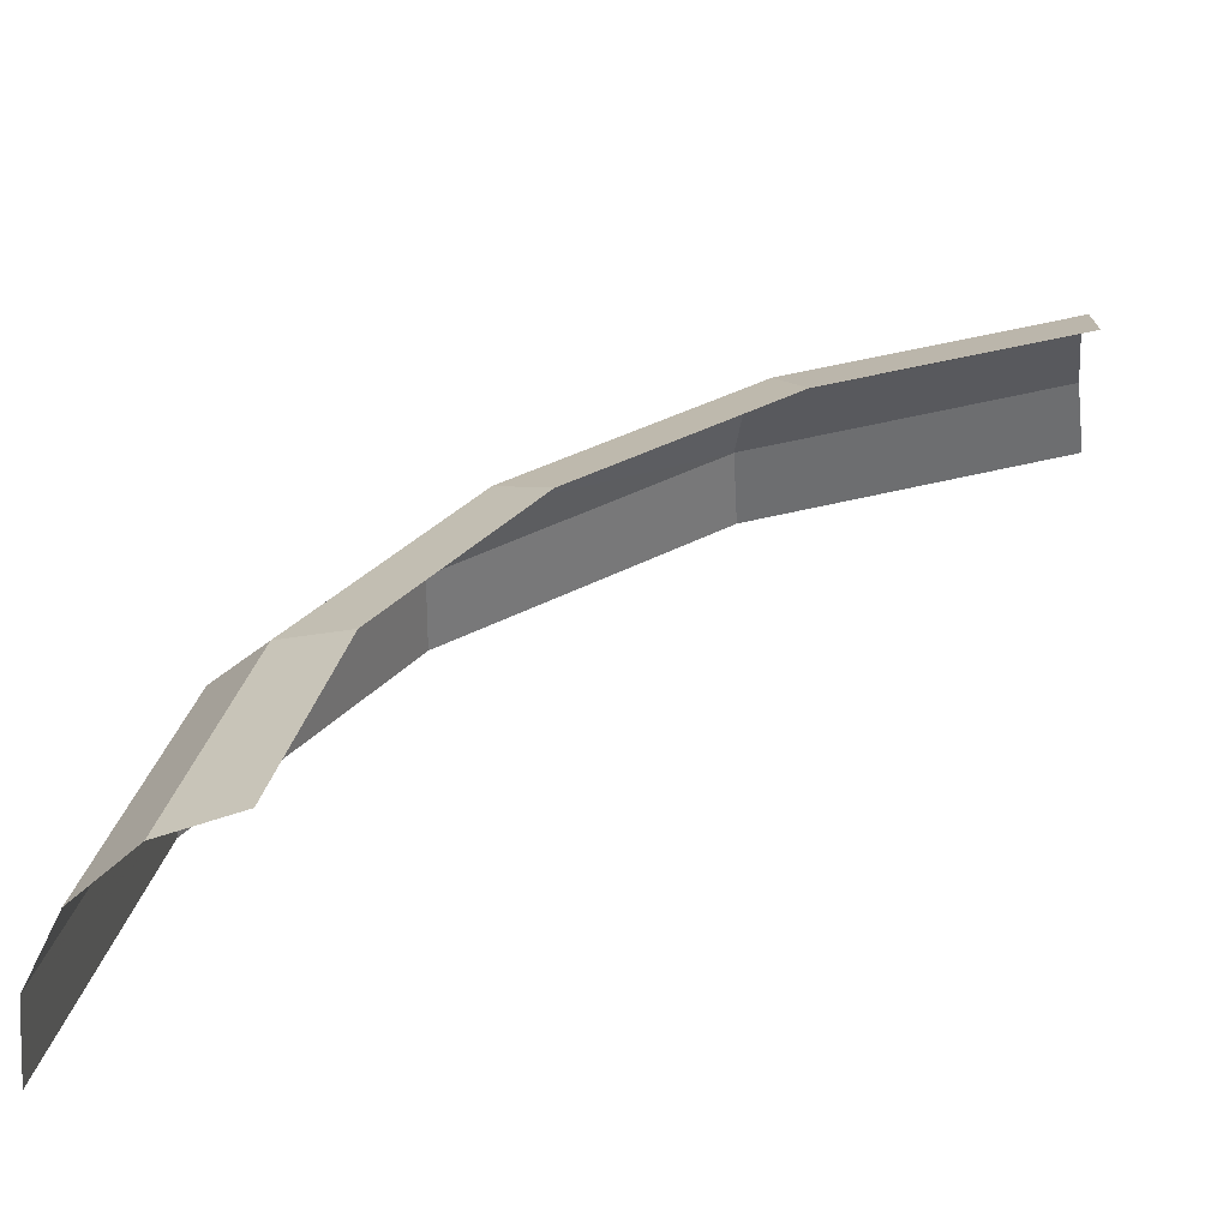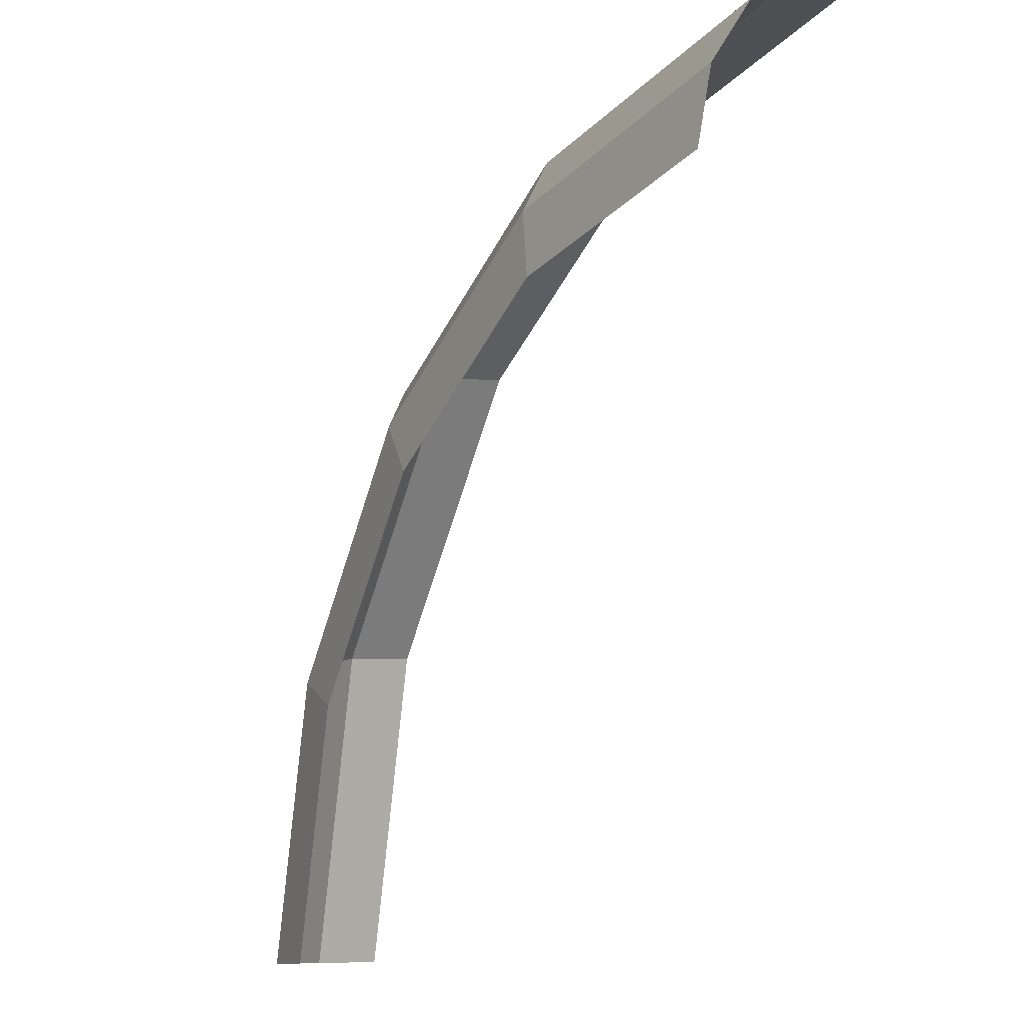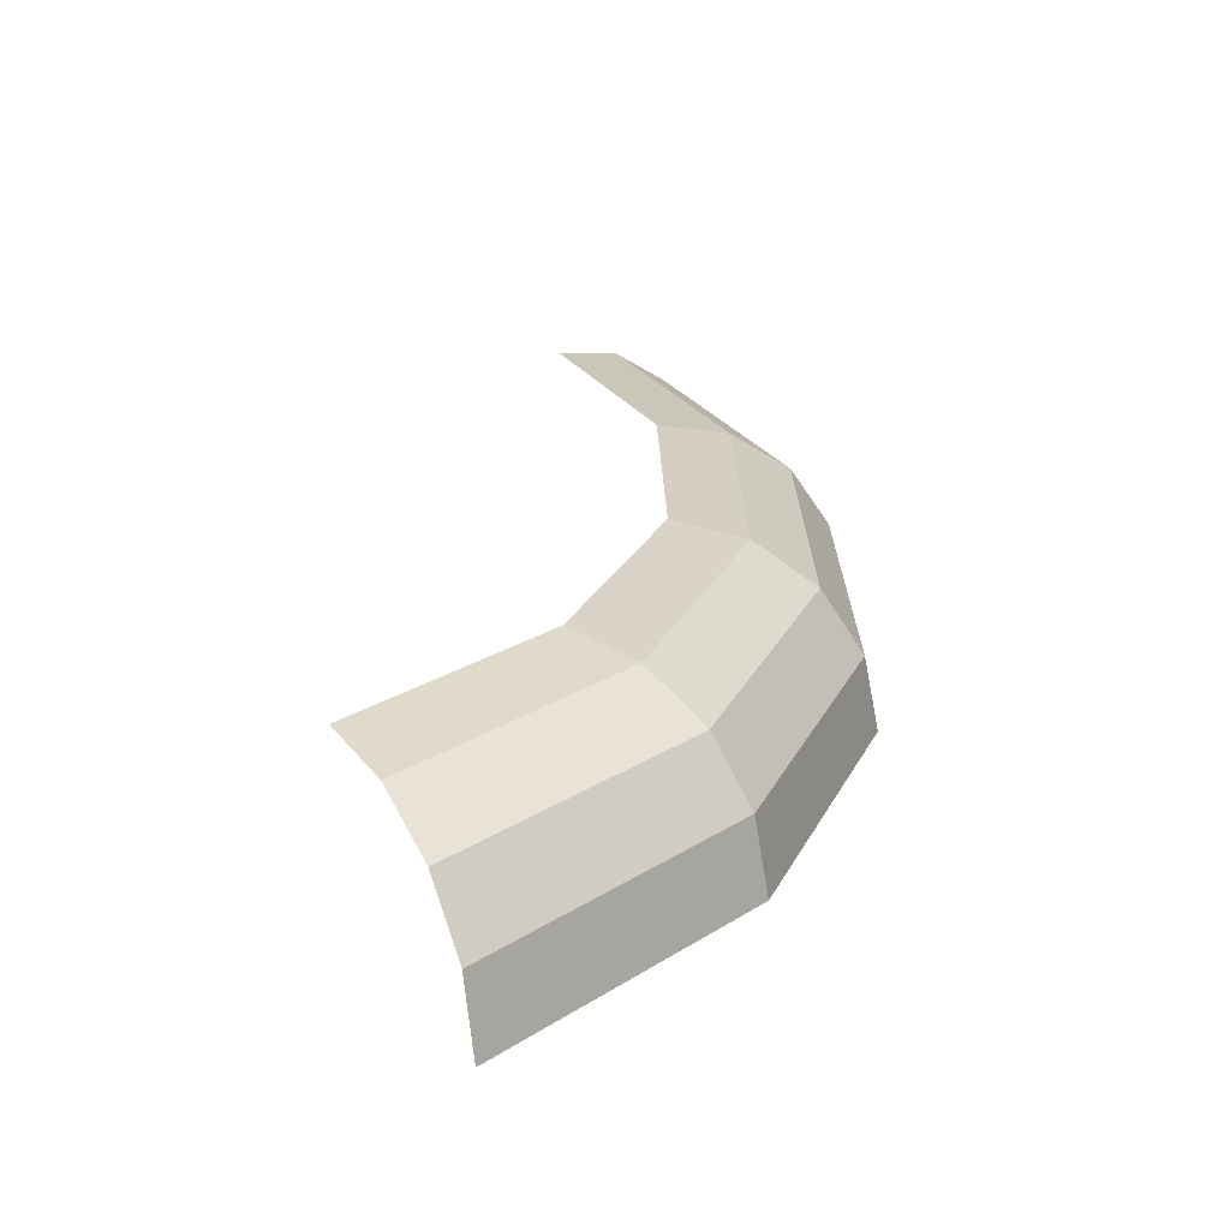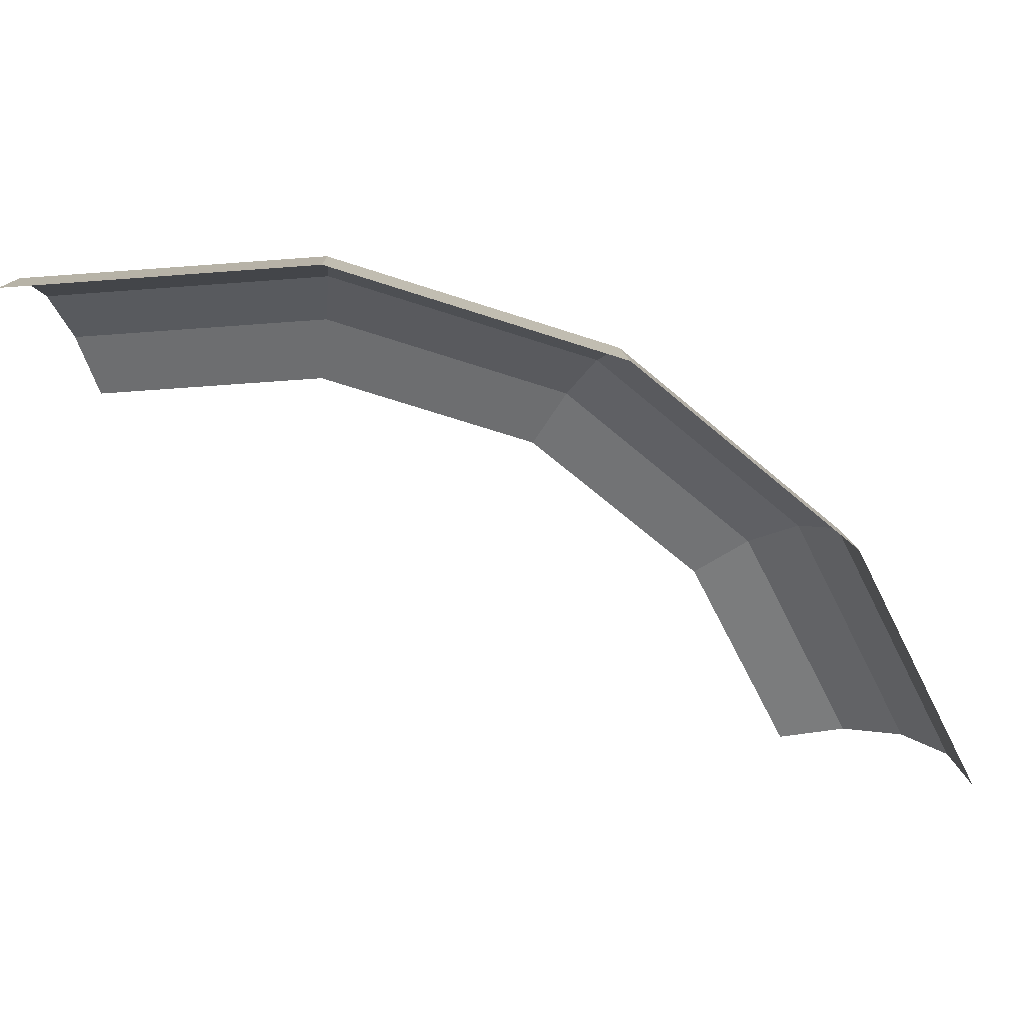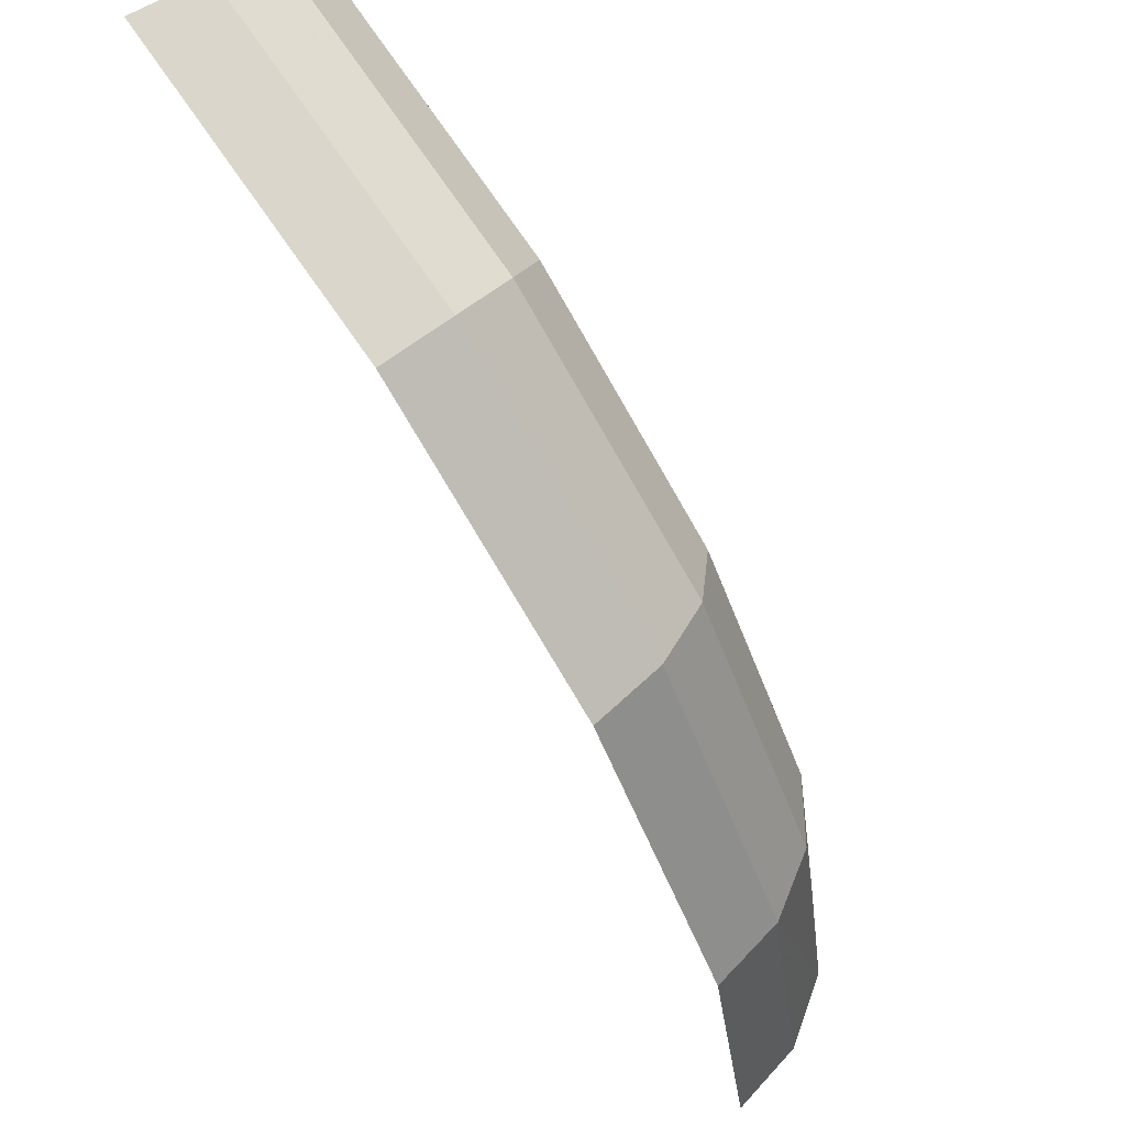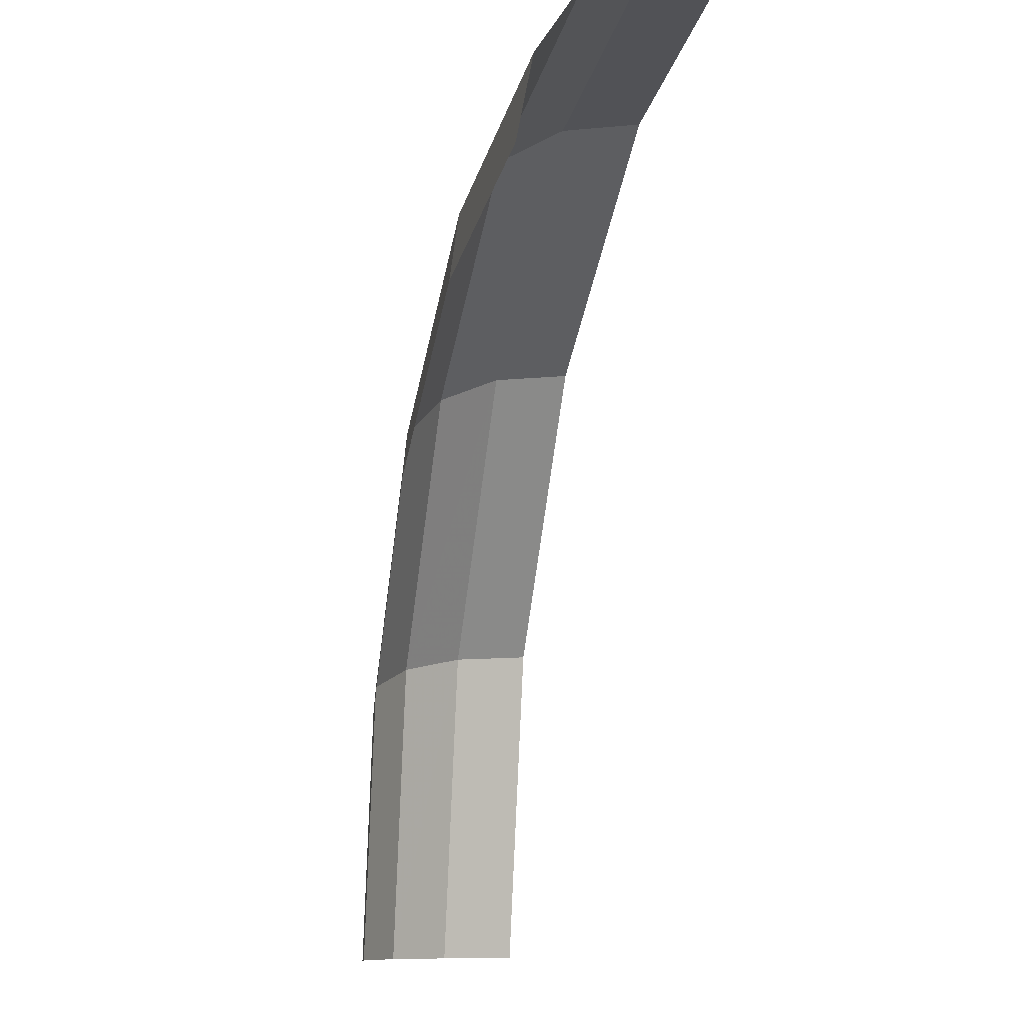
<metadata>
{"format":"obj","ext":"obj","renderer":"f3d","projection":"perspective","resolution":1024,"background":"white","views":[{"elev":-63.6,"azim":-172.4,"up":"+Z"},{"elev":-10.0,"azim":-123.3,"up":"+Z"},{"elev":24.0,"azim":-35.2,"up":"+Y"},{"elev":-65.6,"azim":15.5,"up":"+Y"},{"elev":69.6,"azim":53.7,"up":"+Z"},{"elev":-9.4,"azim":-103.6,"up":"+Z"}]}
</metadata>
<code>
v 0.05 0.01538 0
v 0.04619 0.01538 0.01913
v 0.05164 0.01422 0.02139
v 0.05589 0.01422 0
v 0.05589 0.01422 0
v 0.05164 0.01422 0.02139
v 0.05625 0.01088 0.0233
v 0.06088 0.01088 0
v 0.06088 0.01088 0
v 0.05625 0.01088 0.0233
v 0.05933 0.00589 0.02457
v 0.06421 0.00589 0
v 0.06421 0.00589 0
v 0.05933 0.00589 0.02457
v 0.06041 0 0.02502
v 0.06538 0 0
v 0.04619 0.01538 0.01913
v 0.03535 0.01538 0.03535
v 0.03952 0.01422 0.03952
v 0.05164 0.01422 0.02139
v 0.05164 0.01422 0.02139
v 0.03952 0.01422 0.03952
v 0.04304 0.01088 0.04304
v 0.05625 0.01088 0.0233
v 0.05625 0.01088 0.0233
v 0.04304 0.01088 0.04304
v 0.04541 0.00589 0.04541
v 0.05933 0.00589 0.02457
v 0.05933 0.00589 0.02457
v 0.04541 0.00589 0.04541
v 0.04623 0 0.04623
v 0.06041 0 0.02502
v 0.03535 0.01538 0.03535
v 0.01913 0.01538 0.04619
v 0.02139 0.01422 0.05164
v 0.03952 0.01422 0.03952
v 0.03952 0.01422 0.03952
v 0.02139 0.01422 0.05164
v 0.0233 0.01088 0.05625
v 0.04304 0.01088 0.04304
v 0.04304 0.01088 0.04304
v 0.0233 0.01088 0.05625
v 0.02457 0.00589 0.05933
v 0.04541 0.00589 0.04541
v 0.04541 0.00589 0.04541
v 0.02457 0.00589 0.05933
v 0.02502 0 0.06041
v 0.04623 0 0.04623
v 0.01913 0.01538 0.04619
v 0 0.01538 0.05
v 0 0.01422 0.05589
v 0.02139 0.01422 0.05164
v 0.02139 0.01422 0.05164
v 0 0.01422 0.05589
v 0 0.01088 0.06088
v 0.0233 0.01088 0.05625
v 0.0233 0.01088 0.05625
v 0 0.01088 0.06088
v 0 0.00589 0.06421
v 0.02457 0.00589 0.05933
v 0.02457 0.00589 0.05933
v 0 0.00589 0.06421
v 0 0 0.06538
v 0.02502 0 0.06041
g mesh51369
f 1 2 3
f 3 4 1
f 5 6 7
f 7 8 5
f 9 10 11
f 11 12 9
f 13 14 15
f 15 16 13
f 17 18 19
f 19 20 17
f 21 22 23
f 23 24 21
f 25 26 27
f 27 28 25
f 29 30 31
f 31 32 29
f 33 34 35
f 35 36 33
f 37 38 39
f 39 40 37
f 41 42 43
f 43 44 41
f 45 46 47
f 47 48 45
f 49 50 51
f 51 52 49
f 53 54 55
f 55 56 53
f 57 58 59
f 59 60 57
f 61 62 63
f 63 64 61

</code>
